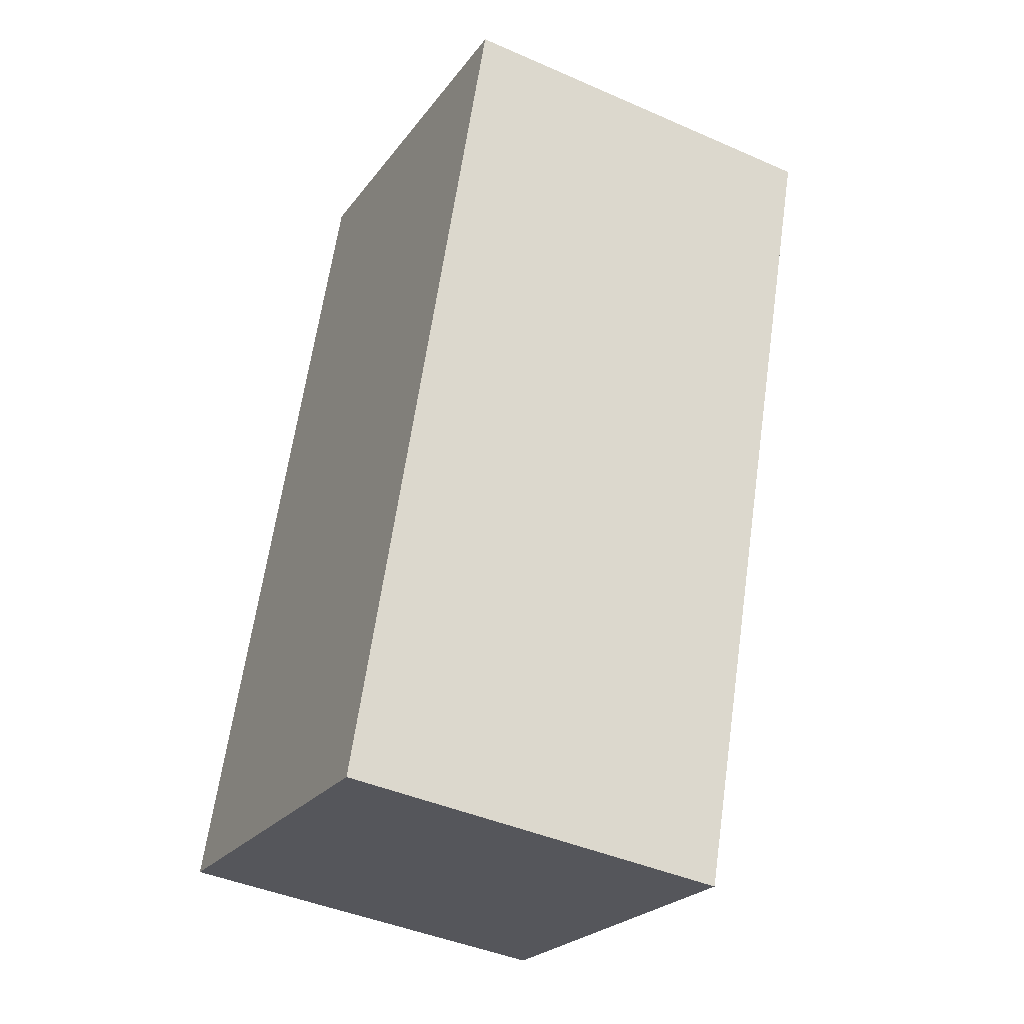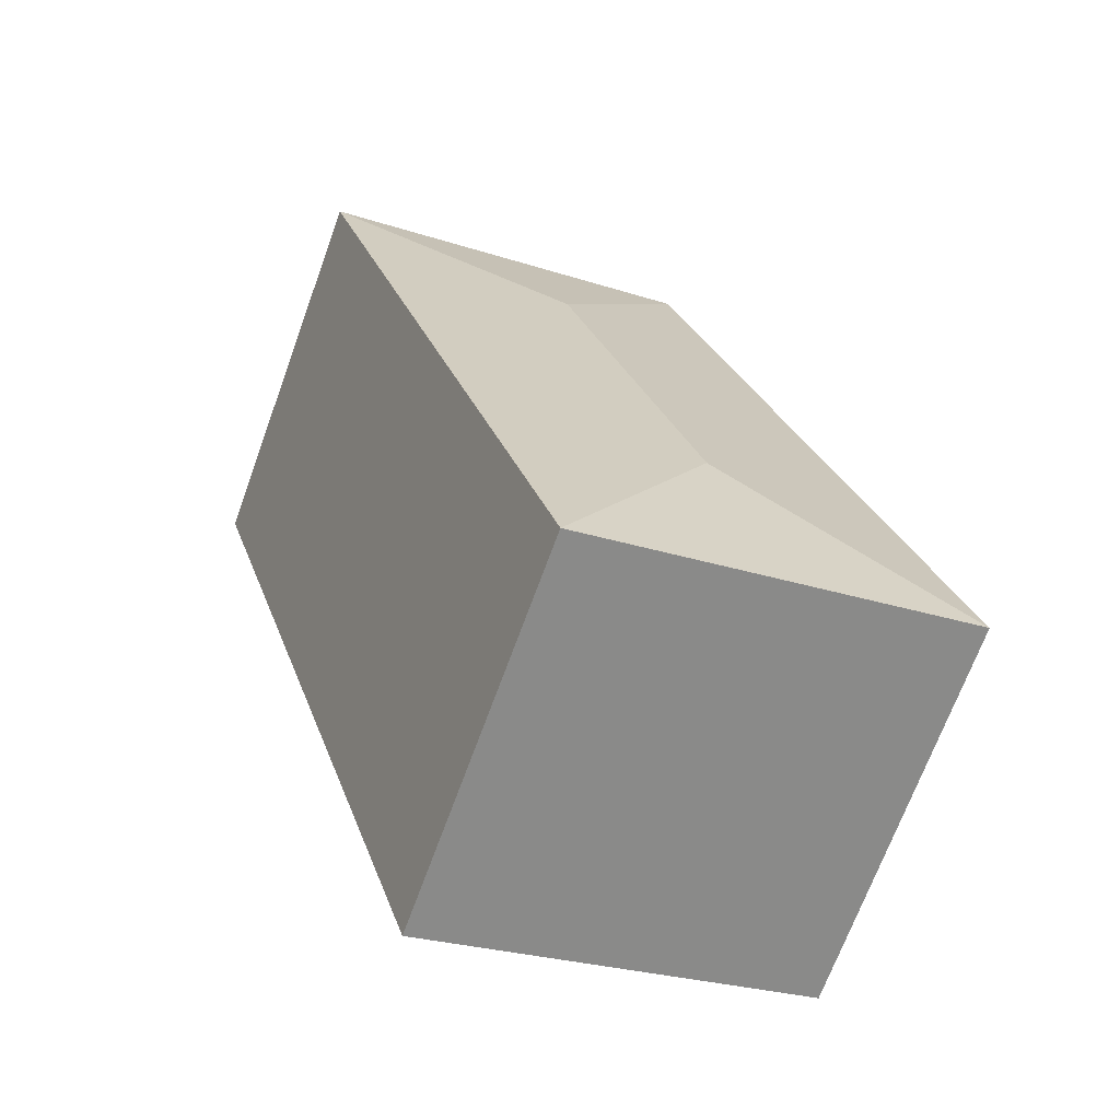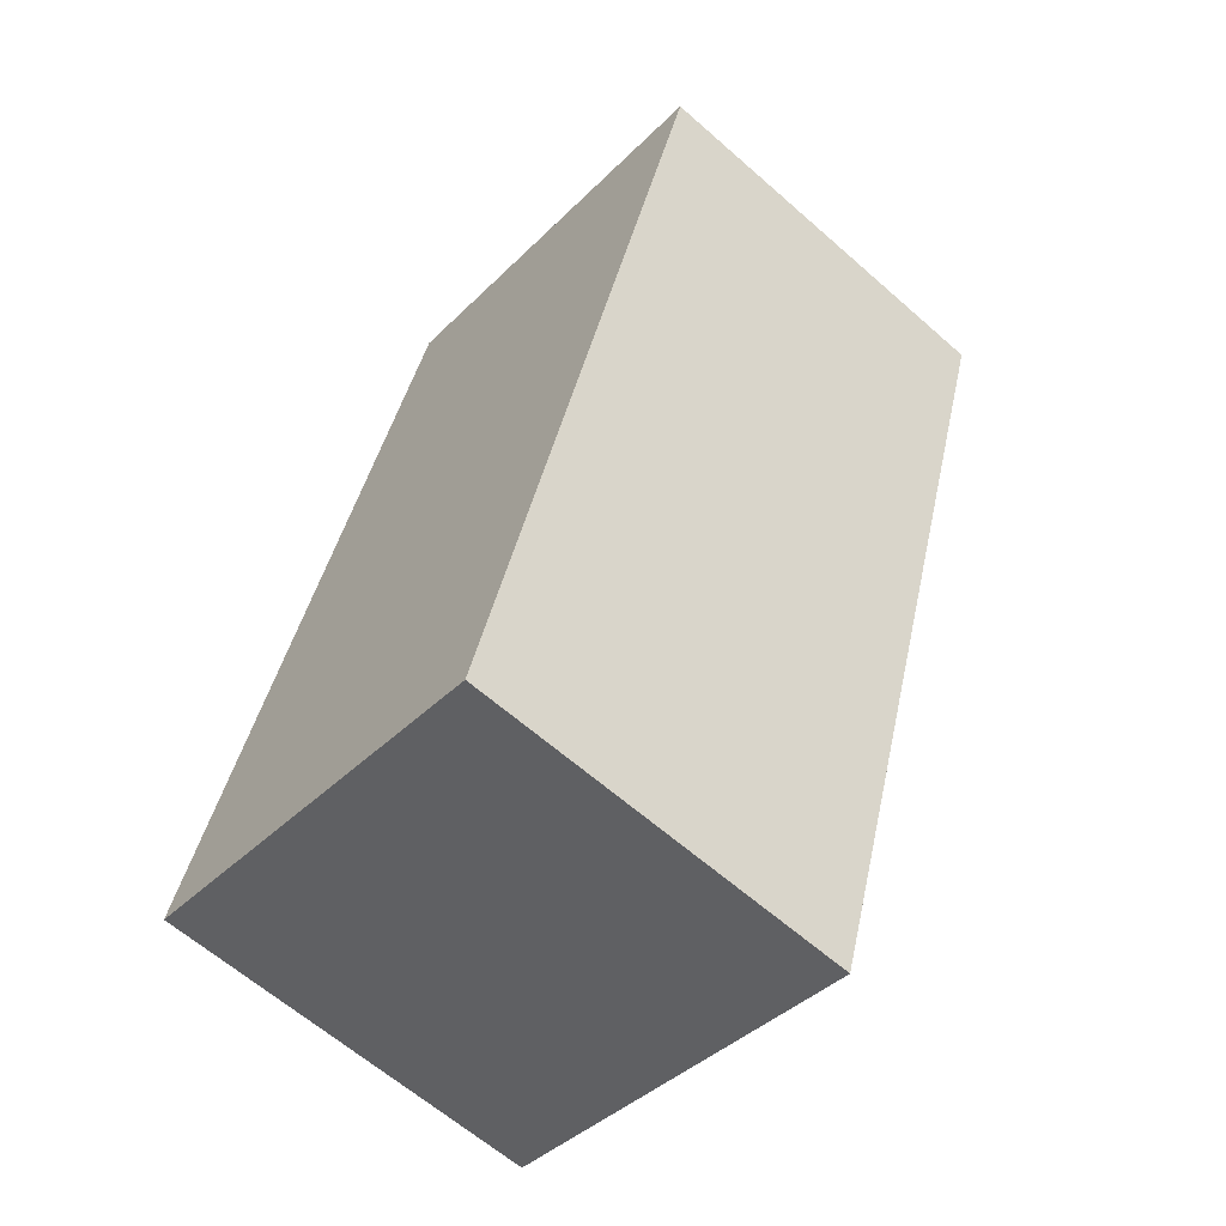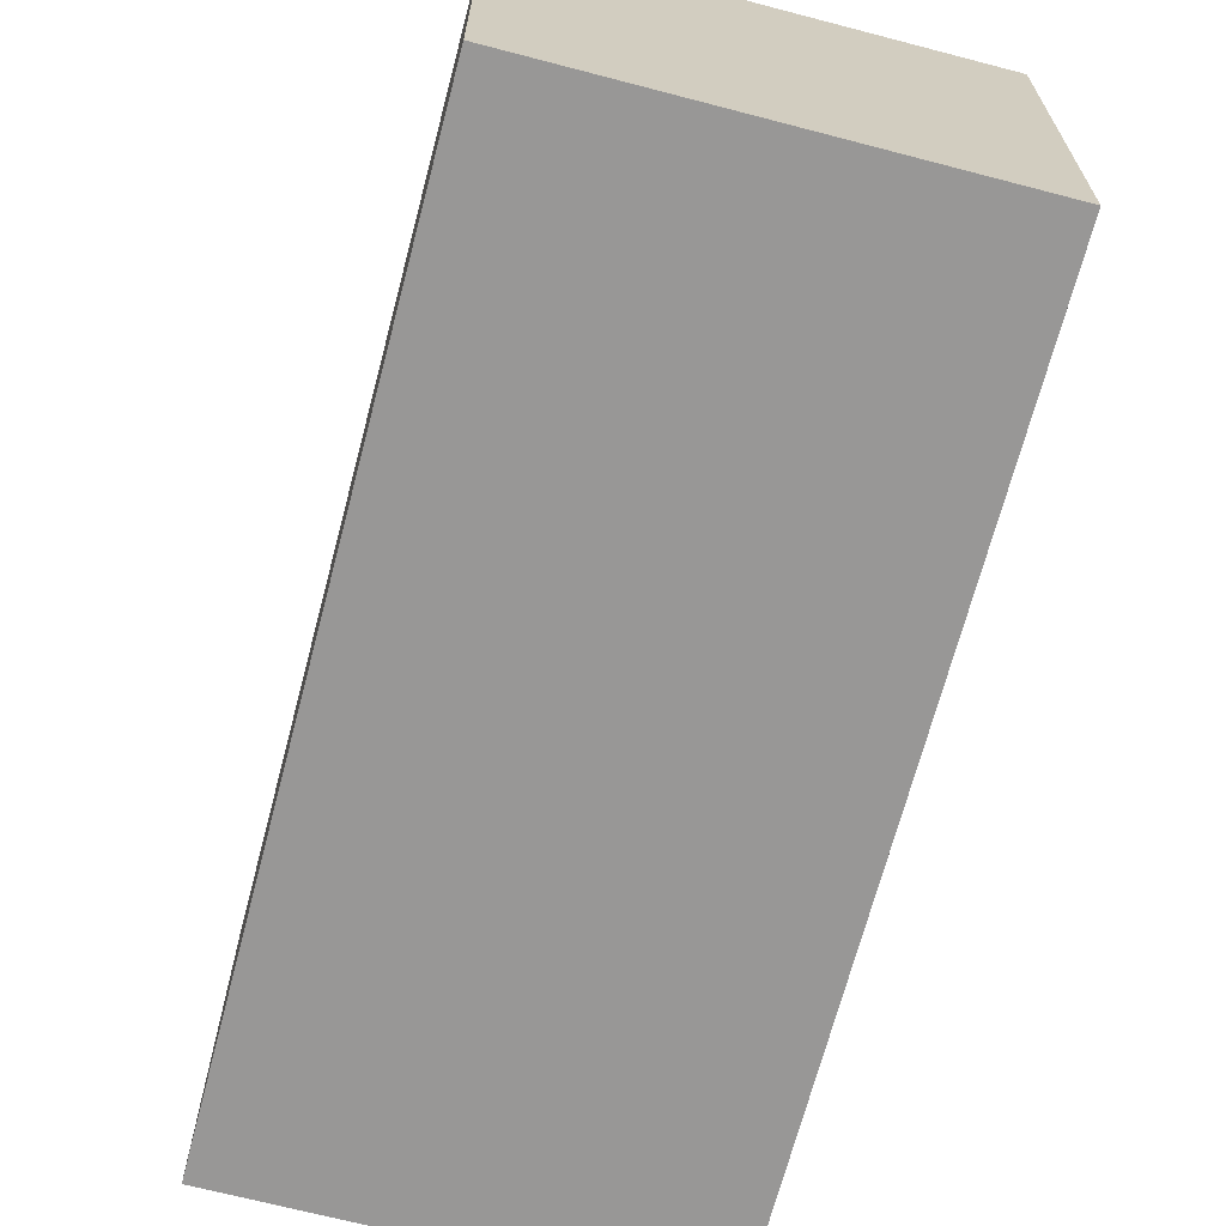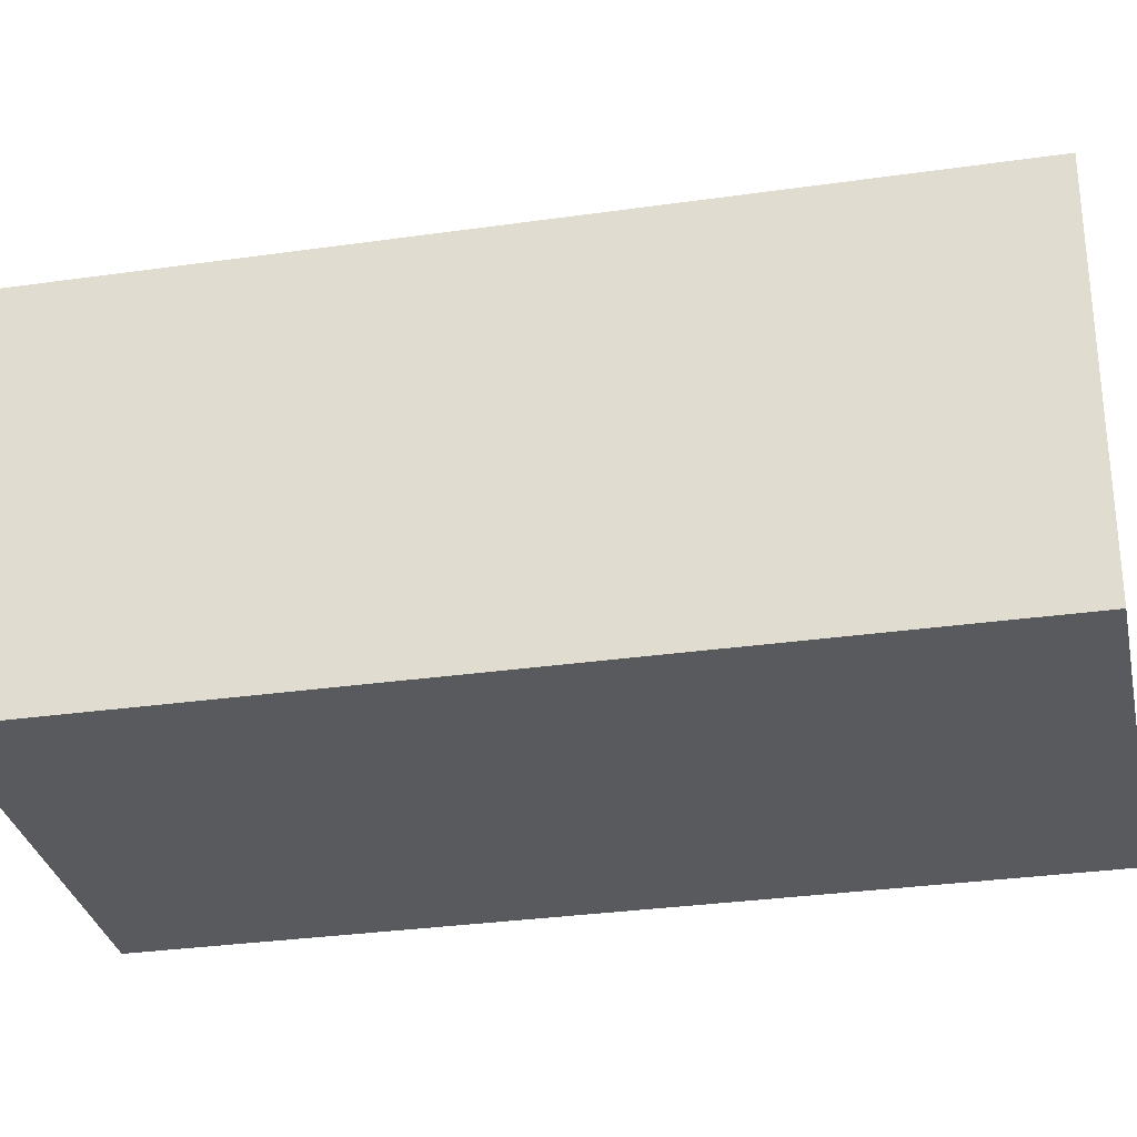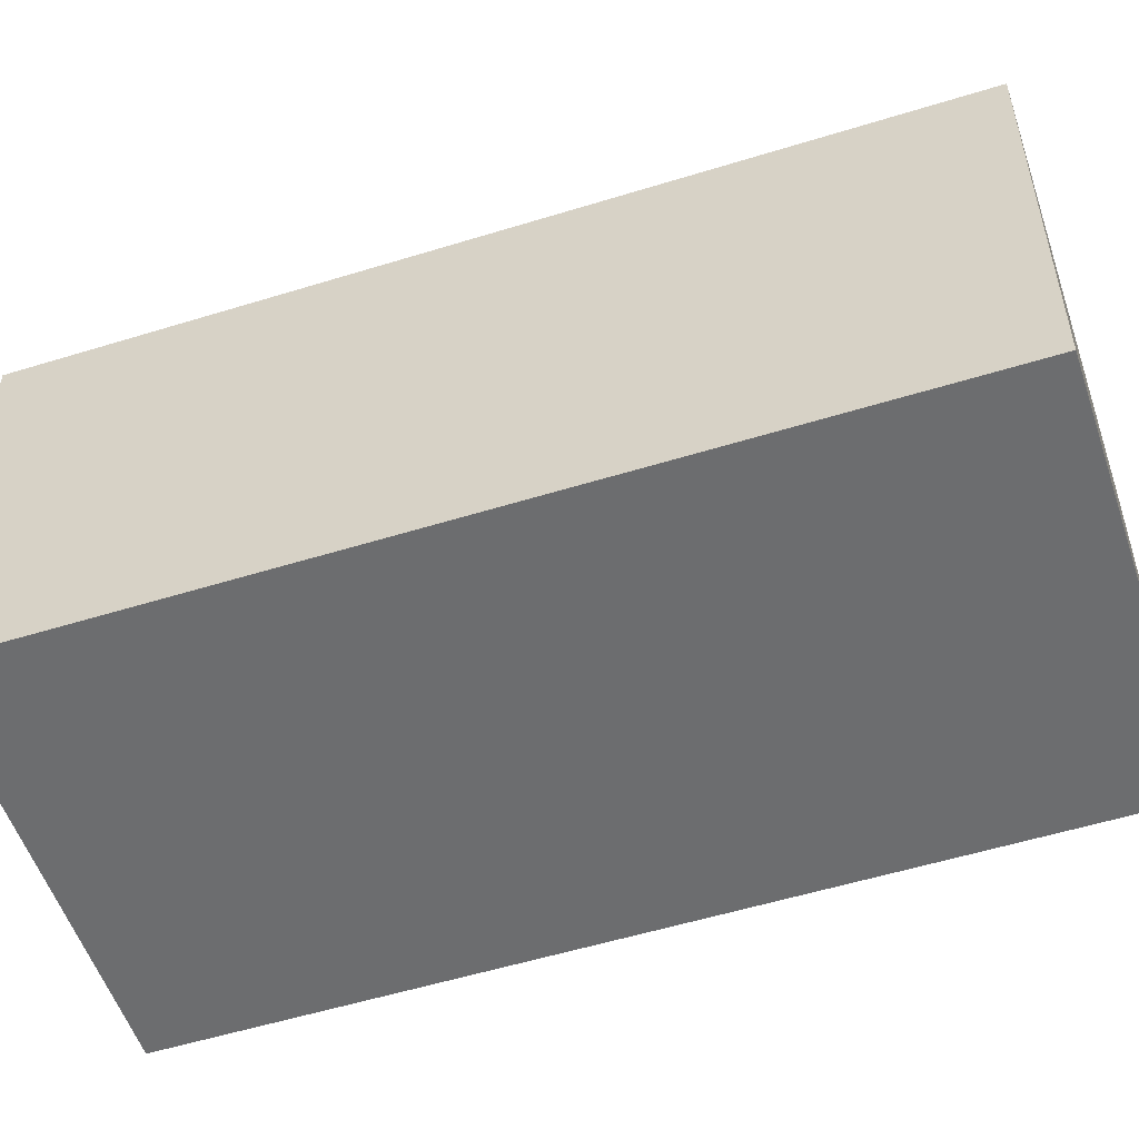
<metadata>
{"format":"obj","ext":"obj","renderer":"f3d","projection":"perspective","resolution":1024,"background":"white","views":[{"elev":-42.7,"azim":62.4,"up":"+Z"},{"elev":-70.0,"azim":159.9,"up":"+Z"},{"elev":-62.8,"azim":48.3,"up":"+Z"},{"elev":-68.3,"azim":3.1,"up":"+Y"},{"elev":-30.9,"azim":-60.6,"up":"+Y"},{"elev":-53.9,"azim":-53.9,"up":"+Y"}]}
</metadata>
<code>
v  2.411 2.496 3.356
v  1.591 2.383 4.952
v  4.008 2.383 4.176
v  0 2.383 1.459e-16
v  1.597 2.496 0.82
v  2.417 2.383 -0.776
v  2.417 4.752e-17 -0.776
v  0 0 0
v  1.591 -3.032e-16 4.952
v  4.008 -2.557e-16 4.176
g defaultobject
f 1 2 3
f 1 4 2
f 4 1 5
f 5 3 6
f 3 5 1
f 5 6 4
f 7 4 6
f 4 7 8
f 8 2 4
f 2 8 9
f 9 3 2
f 3 9 10
f 10 6 3
f 6 10 7
f 7 9 8
f 9 7 10

</code>
